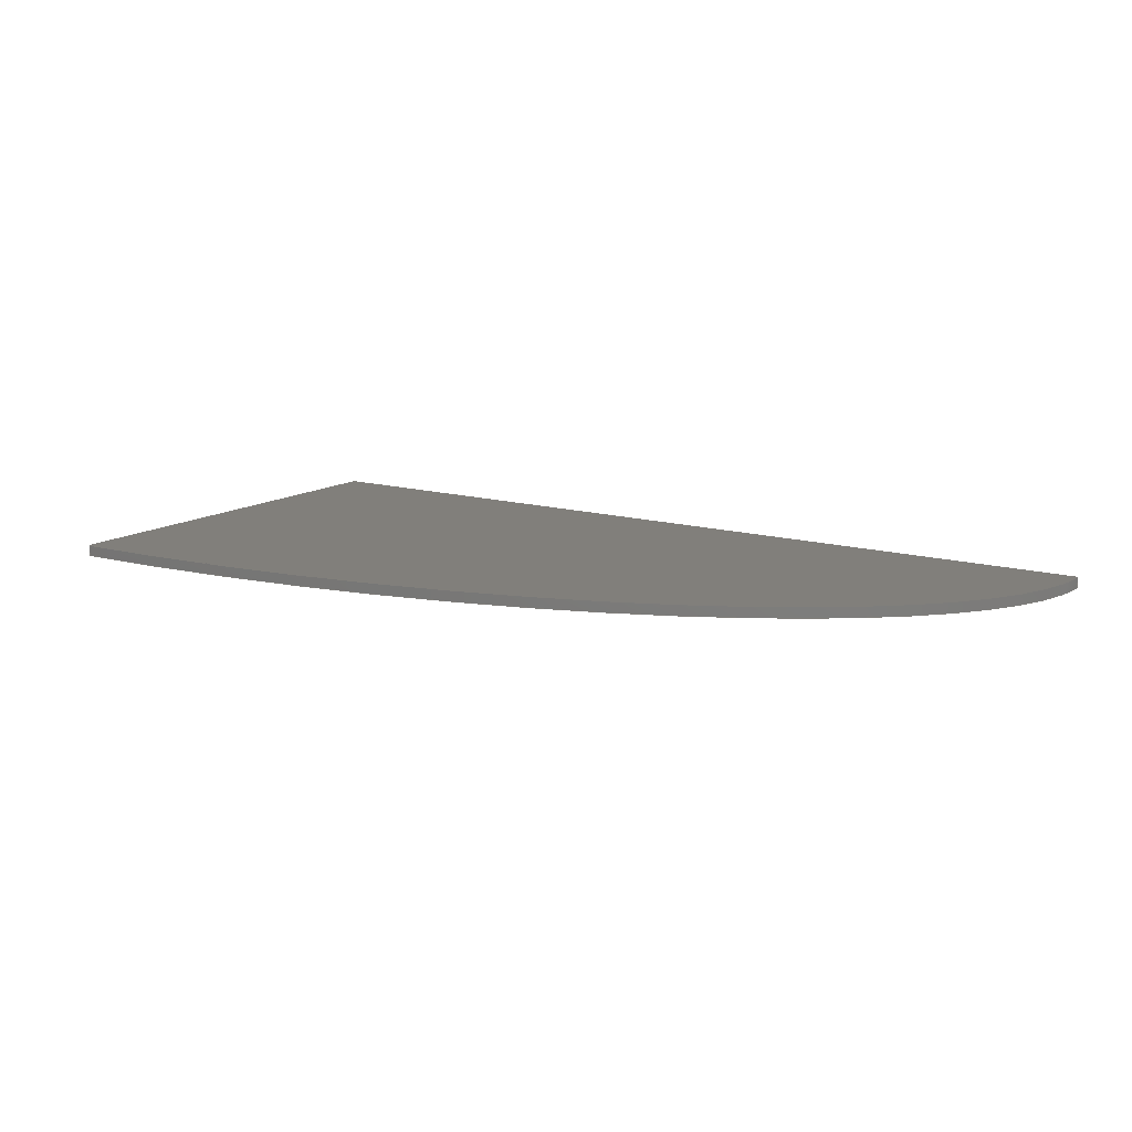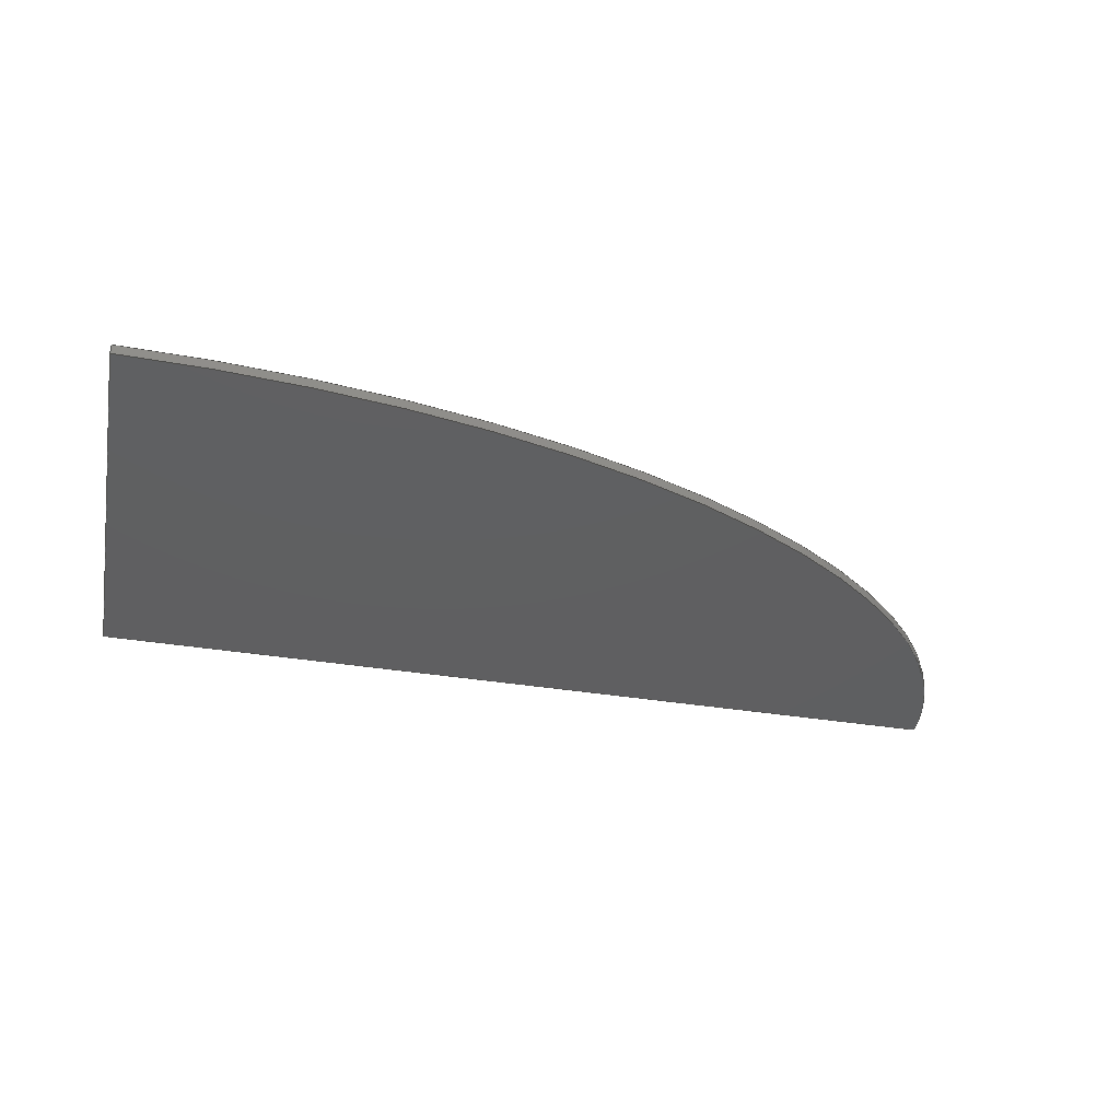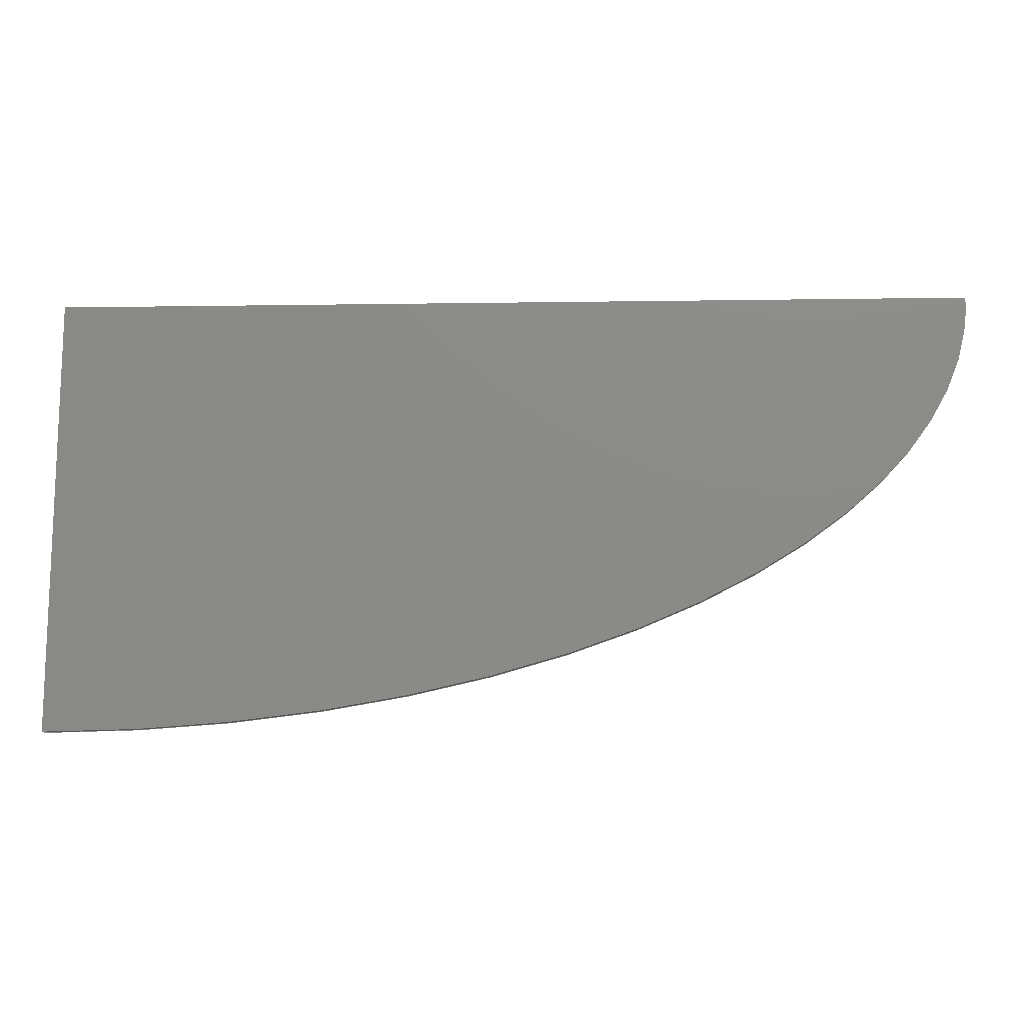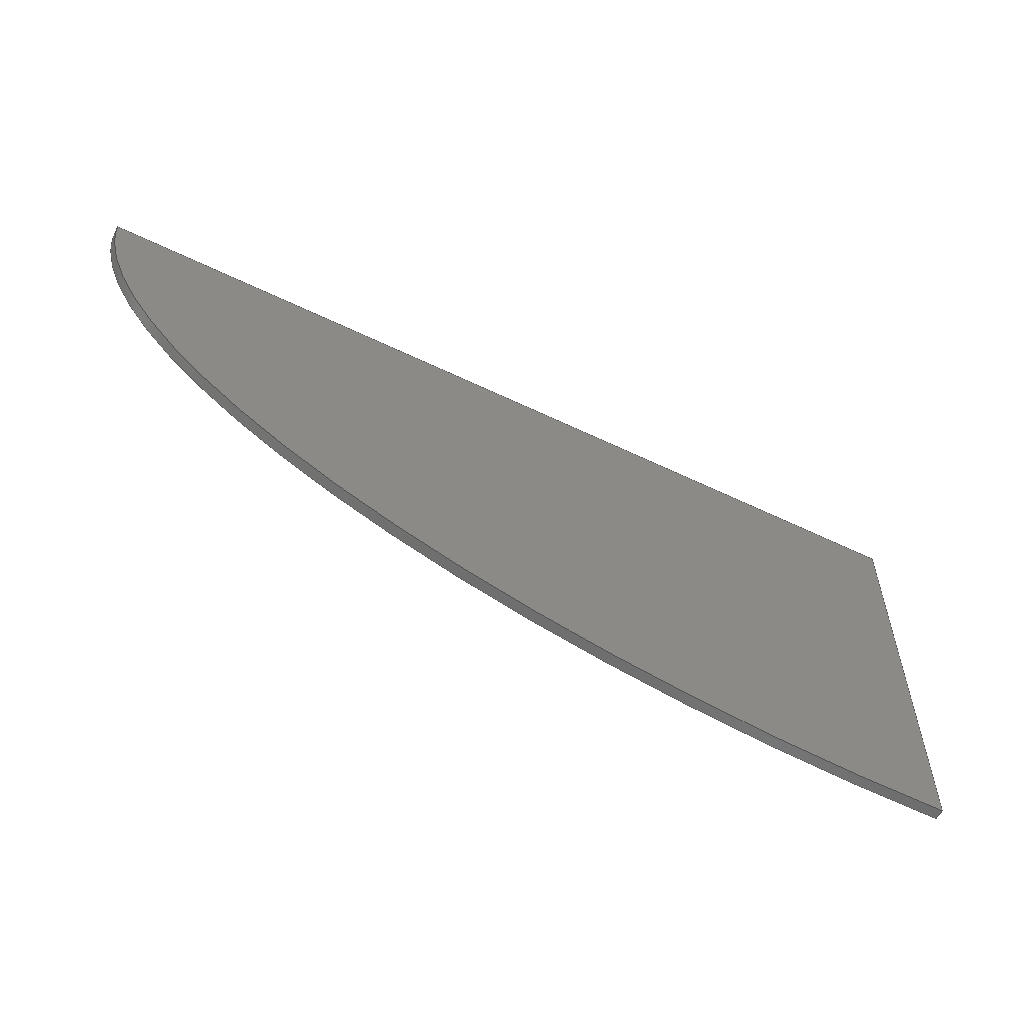
<metadata>
{"format":"step","ext":"step","renderer":"f3d","projection":"perspective","resolution":1024,"background":"white","views":[{"elev":13.2,"azim":33.5,"up":"+Z"},{"elev":-39.1,"azim":-11.3,"up":"+Z"},{"elev":-13.2,"azim":1.9,"up":"+Y"},{"elev":-57.7,"azim":153.3,"up":"+Y"}]}
</metadata>
<code>
ISO-10303-21;
DATA;
#1 = APPLICATION_PROTOCOL_DEFINITION('international standard',
  'automotive_design',2000,#2);
#2 = APPLICATION_CONTEXT(
  'core data for automotive mechanical design processes');
#3 = SHAPE_DEFINITION_REPRESENTATION(#4,#10);
#4 = PRODUCT_DEFINITION_SHAPE('','',#5);
#5 = PRODUCT_DEFINITION('design','',#6,#9);
#6 = PRODUCT_DEFINITION_FORMATION('','',#7);
#7 = PRODUCT('Extrude001','Extrude001','',(#8));
#8 = PRODUCT_CONTEXT('',#2,'mechanical');
#9 = PRODUCT_DEFINITION_CONTEXT('part definition',#2,'design');
#10 = ADVANCED_BREP_SHAPE_REPRESENTATION('',(#11,#15),#272);
#11 = AXIS2_PLACEMENT_3D('',#12,#13,#14);
#12 = CARTESIAN_POINT('',(0,0,0));
#13 = DIRECTION('',(0,0,1));
#14 = DIRECTION('',(1,0,-0));
#15 = MANIFOLD_SOLID_BREP('',#16);
#16 = CLOSED_SHELL('',(#17,#140,#213,#260,#266));
#17 = ADVANCED_FACE('',(#18),#32,.T.);
#18 = FACE_BOUND('',#19,.T.);
#19 = EDGE_LOOP('',(#20,#55,#83,#114));
#20 = ORIENTED_EDGE('',*,*,#21,.T.);
#21 = EDGE_CURVE('',#22,#24,#26,.T.);
#22 = VERTEX_POINT('',#23);
#23 = CARTESIAN_POINT('',(-1.177e-22,-1.503e-25,-0.4)
  );
#24 = VERTEX_POINT('',#25);
#25 = CARTESIAN_POINT('',(-1.177e-22,-1.503e-25,0.4));
#26 = SURFACE_CURVE('',#27,(#31,#43),.PCURVE_S1);
#27 = LINE('',#28,#29);
#28 = CARTESIAN_POINT('',(-1.177e-22,-1.503e-25,-0.4)
  );
#29 = VECTOR('',#30,1);
#30 = DIRECTION('',(0,0,1));
#31 = PCURVE('',#32,#37);
#32 = PLANE('',#33);
#33 = AXIS2_PLACEMENT_3D('',#34,#35,#36);
#34 = CARTESIAN_POINT('',(-1.177e-22,-1.503e-25,-0.4)
  );
#35 = DIRECTION('',(1.161e-16,1,-0));
#36 = DIRECTION('',(1,-1.161e-16,0));
#37 = DEFINITIONAL_REPRESENTATION('',(#38),#42);
#38 = LINE('',#39,#40);
#39 = CARTESIAN_POINT('',(0,0));
#40 = VECTOR('',#41,1);
#41 = DIRECTION('',(0,-1));
#42 = ( GEOMETRIC_REPRESENTATION_CONTEXT(2) 
PARAMETRIC_REPRESENTATION_CONTEXT() REPRESENTATION_CONTEXT('2D SPACE',''
  ) );
#43 = PCURVE('',#44,#49);
#44 = PLANE('',#45);
#45 = AXIS2_PLACEMENT_3D('',#46,#47,#48);
#46 = CARTESIAN_POINT('',(-1.177e-22,-1.503e-25,-0.4)
  );
#47 = DIRECTION('',(1,3.679e-24,-0));
#48 = DIRECTION('',(3.679e-24,-1,0));
#49 = DEFINITIONAL_REPRESENTATION('',(#50),#54);
#50 = LINE('',#51,#52);
#51 = CARTESIAN_POINT('',(0,0));
#52 = VECTOR('',#53,1);
#53 = DIRECTION('',(0,-1));
#54 = ( GEOMETRIC_REPRESENTATION_CONTEXT(2) 
PARAMETRIC_REPRESENTATION_CONTEXT() REPRESENTATION_CONTEXT('2D SPACE',''
  ) );
#55 = ORIENTED_EDGE('',*,*,#56,.T.);
#56 = EDGE_CURVE('',#24,#57,#59,.T.);
#57 = VERTEX_POINT('',#58);
#58 = CARTESIAN_POINT('',(67.5,-7.838e-15,0.4));
#59 = SURFACE_CURVE('',#60,(#64,#71),.PCURVE_S1);
#60 = LINE('',#61,#62);
#61 = CARTESIAN_POINT('',(-1.177e-22,-1.503e-25,0.4));
#62 = VECTOR('',#63,1);
#63 = DIRECTION('',(1,-1.161e-16,0));
#64 = PCURVE('',#32,#65);
#65 = DEFINITIONAL_REPRESENTATION('',(#66),#70);
#66 = LINE('',#67,#68);
#67 = CARTESIAN_POINT('',(0,-0.8));
#68 = VECTOR('',#69,1);
#69 = DIRECTION('',(1,0));
#70 = ( GEOMETRIC_REPRESENTATION_CONTEXT(2) 
PARAMETRIC_REPRESENTATION_CONTEXT() REPRESENTATION_CONTEXT('2D SPACE',''
  ) );
#71 = PCURVE('',#72,#77);
#72 = PLANE('',#73);
#73 = AXIS2_PLACEMENT_3D('',#74,#75,#76);
#74 = CARTESIAN_POINT('',(29.4,-12.68,0.4));
#75 = DIRECTION('',(1.334e-34,-1.225e-33,1));
#76 = DIRECTION('',(0,1,1.225e-33));
#77 = DEFINITIONAL_REPRESENTATION('',(#78),#82);
#78 = LINE('',#79,#80);
#79 = CARTESIAN_POINT('',(12.68,29.4));
#80 = VECTOR('',#81,1);
#81 = DIRECTION('',(-1.161e-16,-1));
#82 = ( GEOMETRIC_REPRESENTATION_CONTEXT(2) 
PARAMETRIC_REPRESENTATION_CONTEXT() REPRESENTATION_CONTEXT('2D SPACE',''
  ) );
#83 = ORIENTED_EDGE('',*,*,#84,.F.);
#84 = EDGE_CURVE('',#85,#57,#87,.T.);
#85 = VERTEX_POINT('',#86);
#86 = CARTESIAN_POINT('',(67.5,-7.838e-15,-0.4));
#87 = SURFACE_CURVE('',#88,(#92,#99),.PCURVE_S1);
#88 = LINE('',#89,#90);
#89 = CARTESIAN_POINT('',(67.5,-7.838e-15,-0.4));
#90 = VECTOR('',#91,1);
#91 = DIRECTION('',(0,0,1));
#92 = PCURVE('',#32,#93);
#93 = DEFINITIONAL_REPRESENTATION('',(#94),#98);
#94 = LINE('',#95,#96);
#95 = CARTESIAN_POINT('',(67.5,0));
#96 = VECTOR('',#97,1);
#97 = DIRECTION('',(0,-1));
#98 = ( GEOMETRIC_REPRESENTATION_CONTEXT(2) 
PARAMETRIC_REPRESENTATION_CONTEXT() REPRESENTATION_CONTEXT('2D SPACE',''
  ) );
#99 = PCURVE('',#100,#108);
#100 = SURFACE_OF_LINEAR_EXTRUSION('',#101,#106);
#101 = ELLIPSE('',#102,67.5,32);
#102 = AXIS2_PLACEMENT_3D('',#103,#104,#105);
#103 = CARTESIAN_POINT('',(-1.177e-22,-1.503e-25,-0.4)
  );
#104 = DIRECTION('',(0,-0,1));
#105 = DIRECTION('',(1,7.251e-27,0));
#106 = VECTOR('',#107,1);
#107 = DIRECTION('',(-0,-0,-1));
#108 = DEFINITIONAL_REPRESENTATION('',(#109),#113);
#109 = LINE('',#110,#111);
#110 = CARTESIAN_POINT('',(6.283,0));
#111 = VECTOR('',#112,1);
#112 = DIRECTION('',(0,-1));
#113 = ( GEOMETRIC_REPRESENTATION_CONTEXT(2) 
PARAMETRIC_REPRESENTATION_CONTEXT() REPRESENTATION_CONTEXT('2D SPACE',''
  ) );
#114 = ORIENTED_EDGE('',*,*,#115,.F.);
#115 = EDGE_CURVE('',#22,#85,#116,.T.);
#116 = SURFACE_CURVE('',#117,(#121,#128),.PCURVE_S1);
#117 = LINE('',#118,#119);
#118 = CARTESIAN_POINT('',(-1.177e-22,-1.503e-25,-0.4)
  );
#119 = VECTOR('',#120,1);
#120 = DIRECTION('',(1,-1.161e-16,0));
#121 = PCURVE('',#32,#122);
#122 = DEFINITIONAL_REPRESENTATION('',(#123),#127);
#123 = LINE('',#124,#125);
#124 = CARTESIAN_POINT('',(0,0));
#125 = VECTOR('',#126,1);
#126 = DIRECTION('',(1,0));
#127 = ( GEOMETRIC_REPRESENTATION_CONTEXT(2) 
PARAMETRIC_REPRESENTATION_CONTEXT() REPRESENTATION_CONTEXT('2D SPACE',''
  ) );
#128 = PCURVE('',#129,#134);
#129 = PLANE('',#130);
#130 = AXIS2_PLACEMENT_3D('',#131,#132,#133);
#131 = CARTESIAN_POINT('',(29.4,-12.68,-0.4));
#132 = DIRECTION('',(1.334e-34,-1.225e-33,1));
#133 = DIRECTION('',(0,1,1.225e-33));
#134 = DEFINITIONAL_REPRESENTATION('',(#135),#139);
#135 = LINE('',#136,#137);
#136 = CARTESIAN_POINT('',(12.68,29.4));
#137 = VECTOR('',#138,1);
#138 = DIRECTION('',(-1.161e-16,-1));
#139 = ( GEOMETRIC_REPRESENTATION_CONTEXT(2) 
PARAMETRIC_REPRESENTATION_CONTEXT() REPRESENTATION_CONTEXT('2D SPACE',''
  ) );
#140 = ADVANCED_FACE('',(#141),#100,.F.);
#141 = FACE_BOUND('',#142,.F.);
#142 = EDGE_LOOP('',(#143,#168,#190,#191));
#143 = ORIENTED_EDGE('',*,*,#144,.T.);
#144 = EDGE_CURVE('',#145,#147,#149,.T.);
#145 = VERTEX_POINT('',#146);
#146 = CARTESIAN_POINT('',(-6.2e-15,-32,-0.4));
#147 = VERTEX_POINT('',#148);
#148 = CARTESIAN_POINT('',(-6.2e-15,-32,0.4));
#149 = SURFACE_CURVE('',#150,(#154,#161),.PCURVE_S1);
#150 = LINE('',#151,#152);
#151 = CARTESIAN_POINT('',(-6.2e-15,-32,-0.4));
#152 = VECTOR('',#153,1);
#153 = DIRECTION('',(0,0,1));
#154 = PCURVE('',#100,#155);
#155 = DEFINITIONAL_REPRESENTATION('',(#156),#160);
#156 = LINE('',#157,#158);
#157 = CARTESIAN_POINT('',(4.712,0));
#158 = VECTOR('',#159,1);
#159 = DIRECTION('',(0,-1));
#160 = ( GEOMETRIC_REPRESENTATION_CONTEXT(2) 
PARAMETRIC_REPRESENTATION_CONTEXT() REPRESENTATION_CONTEXT('2D SPACE',''
  ) );
#161 = PCURVE('',#44,#162);
#162 = DEFINITIONAL_REPRESENTATION('',(#163),#167);
#163 = LINE('',#164,#165);
#164 = CARTESIAN_POINT('',(32,0));
#165 = VECTOR('',#166,1);
#166 = DIRECTION('',(0,-1));
#167 = ( GEOMETRIC_REPRESENTATION_CONTEXT(2) 
PARAMETRIC_REPRESENTATION_CONTEXT() REPRESENTATION_CONTEXT('2D SPACE',''
  ) );
#168 = ORIENTED_EDGE('',*,*,#169,.T.);
#169 = EDGE_CURVE('',#147,#57,#170,.T.);
#170 = SURFACE_CURVE('',#171,(#176,#183),.PCURVE_S1);
#171 = ELLIPSE('',#172,67.5,32);
#172 = AXIS2_PLACEMENT_3D('',#173,#174,#175);
#173 = CARTESIAN_POINT('',(-1.177e-22,-1.503e-25,0.4)
  );
#174 = DIRECTION('',(0,-0,1));
#175 = DIRECTION('',(1,7.251e-27,0));
#176 = PCURVE('',#100,#177);
#177 = DEFINITIONAL_REPRESENTATION('',(#178),#182);
#178 = LINE('',#179,#180);
#179 = CARTESIAN_POINT('',(0,-0.8));
#180 = VECTOR('',#181,1);
#181 = DIRECTION('',(1,0));
#182 = ( GEOMETRIC_REPRESENTATION_CONTEXT(2) 
PARAMETRIC_REPRESENTATION_CONTEXT() REPRESENTATION_CONTEXT('2D SPACE',''
  ) );
#183 = PCURVE('',#72,#184);
#184 = DEFINITIONAL_REPRESENTATION('',(#185),#189);
#185 = ELLIPSE('',#186,67.5,32);
#186 = AXIS2_PLACEMENT_2D('',#187,#188);
#187 = CARTESIAN_POINT('',(12.68,29.4));
#188 = DIRECTION('',(7.251e-27,-1));
#189 = ( GEOMETRIC_REPRESENTATION_CONTEXT(2) 
PARAMETRIC_REPRESENTATION_CONTEXT() REPRESENTATION_CONTEXT('2D SPACE',''
  ) );
#190 = ORIENTED_EDGE('',*,*,#84,.F.);
#191 = ORIENTED_EDGE('',*,*,#192,.F.);
#192 = EDGE_CURVE('',#145,#85,#193,.T.);
#193 = SURFACE_CURVE('',#194,(#199,#206),.PCURVE_S1);
#194 = ELLIPSE('',#195,67.5,32);
#195 = AXIS2_PLACEMENT_3D('',#196,#197,#198);
#196 = CARTESIAN_POINT('',(-1.177e-22,-1.503e-25,-0.4)
  );
#197 = DIRECTION('',(0,-0,1));
#198 = DIRECTION('',(1,7.251e-27,0));
#199 = PCURVE('',#100,#200);
#200 = DEFINITIONAL_REPRESENTATION('',(#201),#205);
#201 = LINE('',#202,#203);
#202 = CARTESIAN_POINT('',(0,0));
#203 = VECTOR('',#204,1);
#204 = DIRECTION('',(1,0));
#205 = ( GEOMETRIC_REPRESENTATION_CONTEXT(2) 
PARAMETRIC_REPRESENTATION_CONTEXT() REPRESENTATION_CONTEXT('2D SPACE',''
  ) );
#206 = PCURVE('',#129,#207);
#207 = DEFINITIONAL_REPRESENTATION('',(#208),#212);
#208 = ELLIPSE('',#209,67.5,32);
#209 = AXIS2_PLACEMENT_2D('',#210,#211);
#210 = CARTESIAN_POINT('',(12.68,29.4));
#211 = DIRECTION('',(7.251e-27,-1));
#212 = ( GEOMETRIC_REPRESENTATION_CONTEXT(2) 
PARAMETRIC_REPRESENTATION_CONTEXT() REPRESENTATION_CONTEXT('2D SPACE',''
  ) );
#213 = ADVANCED_FACE('',(#214),#44,.F.);
#214 = FACE_BOUND('',#215,.F.);
#215 = EDGE_LOOP('',(#216,#217,#238,#239));
#216 = ORIENTED_EDGE('',*,*,#21,.T.);
#217 = ORIENTED_EDGE('',*,*,#218,.T.);
#218 = EDGE_CURVE('',#24,#147,#219,.T.);
#219 = SURFACE_CURVE('',#220,(#224,#231),.PCURVE_S1);
#220 = LINE('',#221,#222);
#221 = CARTESIAN_POINT('',(-1.177e-22,-1.503e-25,0.4)
  );
#222 = VECTOR('',#223,1);
#223 = DIRECTION('',(3.679e-24,-1,0));
#224 = PCURVE('',#44,#225);
#225 = DEFINITIONAL_REPRESENTATION('',(#226),#230);
#226 = LINE('',#227,#228);
#227 = CARTESIAN_POINT('',(0,-0.8));
#228 = VECTOR('',#229,1);
#229 = DIRECTION('',(1,0));
#230 = ( GEOMETRIC_REPRESENTATION_CONTEXT(2) 
PARAMETRIC_REPRESENTATION_CONTEXT() REPRESENTATION_CONTEXT('2D SPACE',''
  ) );
#231 = PCURVE('',#72,#232);
#232 = DEFINITIONAL_REPRESENTATION('',(#233),#237);
#233 = LINE('',#234,#235);
#234 = CARTESIAN_POINT('',(12.68,29.4));
#235 = VECTOR('',#236,1);
#236 = DIRECTION('',(-1,-3.679e-24));
#237 = ( GEOMETRIC_REPRESENTATION_CONTEXT(2) 
PARAMETRIC_REPRESENTATION_CONTEXT() REPRESENTATION_CONTEXT('2D SPACE',''
  ) );
#238 = ORIENTED_EDGE('',*,*,#144,.F.);
#239 = ORIENTED_EDGE('',*,*,#240,.F.);
#240 = EDGE_CURVE('',#22,#145,#241,.T.);
#241 = SURFACE_CURVE('',#242,(#246,#253),.PCURVE_S1);
#242 = LINE('',#243,#244);
#243 = CARTESIAN_POINT('',(-1.177e-22,-1.503e-25,-0.4)
  );
#244 = VECTOR('',#245,1);
#245 = DIRECTION('',(3.679e-24,-1,0));
#246 = PCURVE('',#44,#247);
#247 = DEFINITIONAL_REPRESENTATION('',(#248),#252);
#248 = LINE('',#249,#250);
#249 = CARTESIAN_POINT('',(0,0));
#250 = VECTOR('',#251,1);
#251 = DIRECTION('',(1,0));
#252 = ( GEOMETRIC_REPRESENTATION_CONTEXT(2) 
PARAMETRIC_REPRESENTATION_CONTEXT() REPRESENTATION_CONTEXT('2D SPACE',''
  ) );
#253 = PCURVE('',#129,#254);
#254 = DEFINITIONAL_REPRESENTATION('',(#255),#259);
#255 = LINE('',#256,#257);
#256 = CARTESIAN_POINT('',(12.68,29.4));
#257 = VECTOR('',#258,1);
#258 = DIRECTION('',(-1,-3.679e-24));
#259 = ( GEOMETRIC_REPRESENTATION_CONTEXT(2) 
PARAMETRIC_REPRESENTATION_CONTEXT() REPRESENTATION_CONTEXT('2D SPACE',''
  ) );
#260 = ADVANCED_FACE('',(#261),#129,.F.);
#261 = FACE_BOUND('',#262,.T.);
#262 = EDGE_LOOP('',(#263,#264,#265));
#263 = ORIENTED_EDGE('',*,*,#115,.T.);
#264 = ORIENTED_EDGE('',*,*,#192,.F.);
#265 = ORIENTED_EDGE('',*,*,#240,.F.);
#266 = ADVANCED_FACE('',(#267),#72,.T.);
#267 = FACE_BOUND('',#268,.F.);
#268 = EDGE_LOOP('',(#269,#270,#271));
#269 = ORIENTED_EDGE('',*,*,#56,.T.);
#270 = ORIENTED_EDGE('',*,*,#169,.F.);
#271 = ORIENTED_EDGE('',*,*,#218,.F.);
#272 = ( GEOMETRIC_REPRESENTATION_CONTEXT(3) 
GLOBAL_UNCERTAINTY_ASSIGNED_CONTEXT((#276)) GLOBAL_UNIT_ASSIGNED_CONTEXT
((#273,#274,#275)) REPRESENTATION_CONTEXT('Context #1',
  '3D Context with UNIT and UNCERTAINTY') );
#273 = ( LENGTH_UNIT() NAMED_UNIT(*) SI_UNIT(.MILLI.,.METRE.) );
#274 = ( NAMED_UNIT(*) PLANE_ANGLE_UNIT() SI_UNIT($,.RADIAN.) );
#275 = ( NAMED_UNIT(*) SI_UNIT($,.STERADIAN.) SOLID_ANGLE_UNIT() );
#276 = UNCERTAINTY_MEASURE_WITH_UNIT(LENGTH_MEASURE(1e-07),#273,
  'distance_accuracy_value','confusion accuracy');
#277 = PRODUCT_RELATED_PRODUCT_CATEGORY('part',$,(#7));
#278 = MECHANICAL_DESIGN_GEOMETRIC_PRESENTATION_REPRESENTATION('',(#279)
  ,#272);
#279 = STYLED_ITEM('color',(#280),#15);
#280 = PRESENTATION_STYLE_ASSIGNMENT((#281,#287));
#281 = SURFACE_STYLE_USAGE(.BOTH.,#282);
#282 = SURFACE_SIDE_STYLE('',(#283));
#283 = SURFACE_STYLE_FILL_AREA(#284);
#284 = FILL_AREA_STYLE('',(#285));
#285 = FILL_AREA_STYLE_COLOUR('',#286);
#286 = COLOUR_RGB('',0.9063,0.9063,0.9063);
#287 = CURVE_STYLE('',#288,POSITIVE_LENGTH_MEASURE(0.1),#289);
#288 = DRAUGHTING_PRE_DEFINED_CURVE_FONT('continuous');
#289 = DRAUGHTING_PRE_DEFINED_COLOUR('white');
ENDSEC;
END-ISO-10303-21;

</code>
